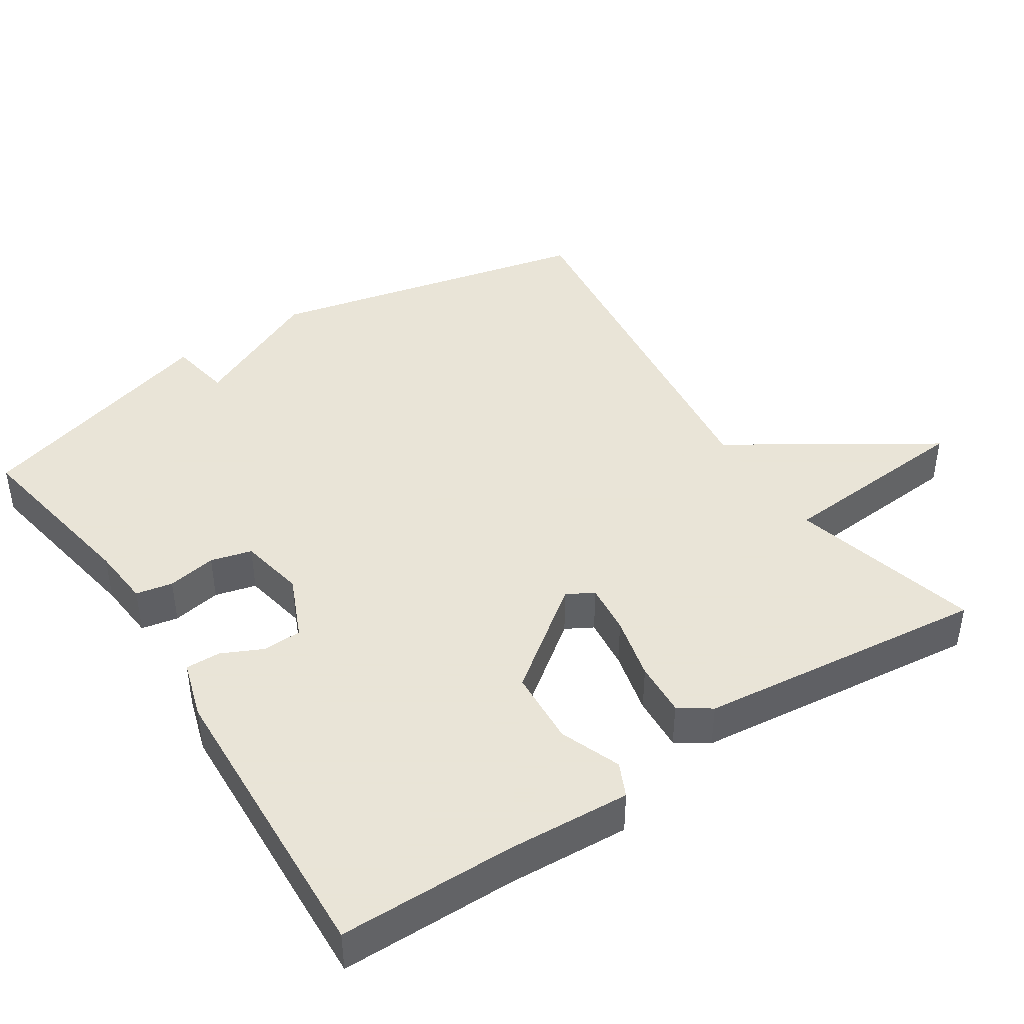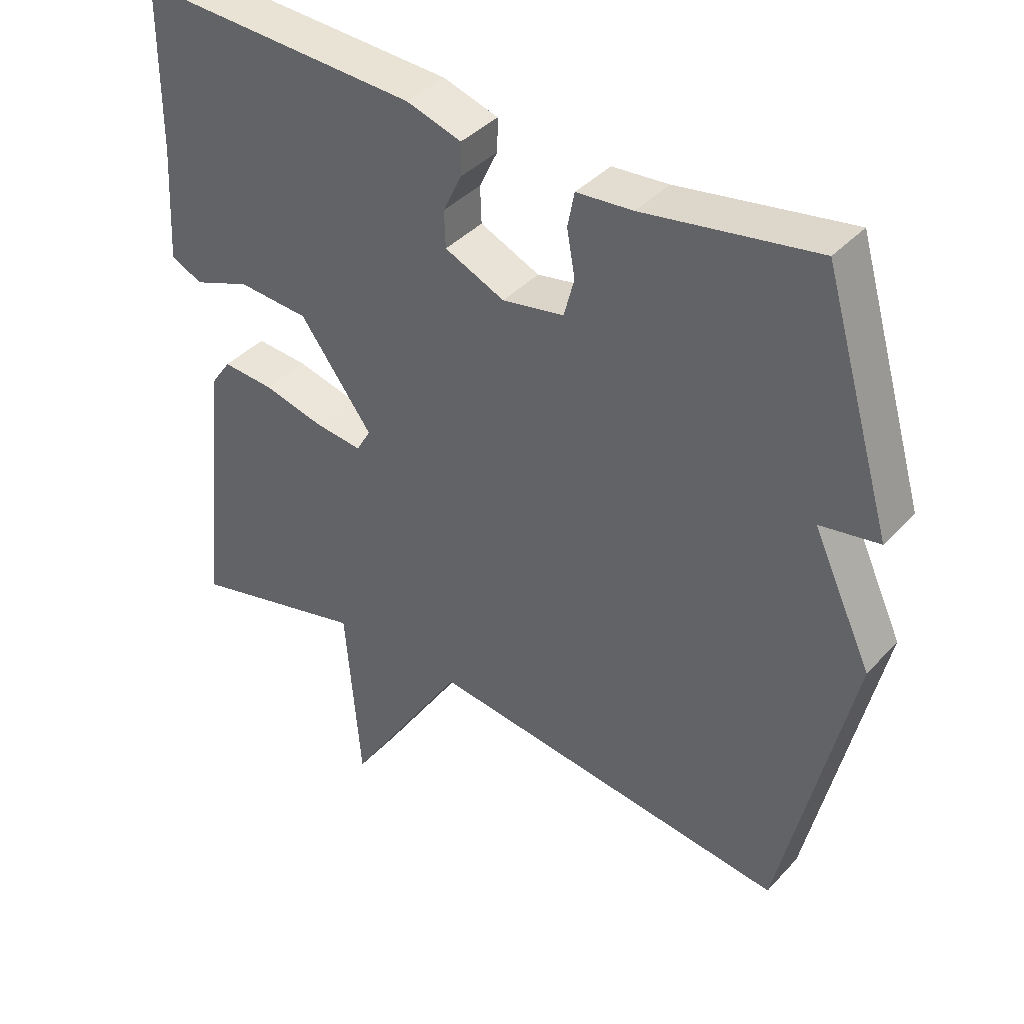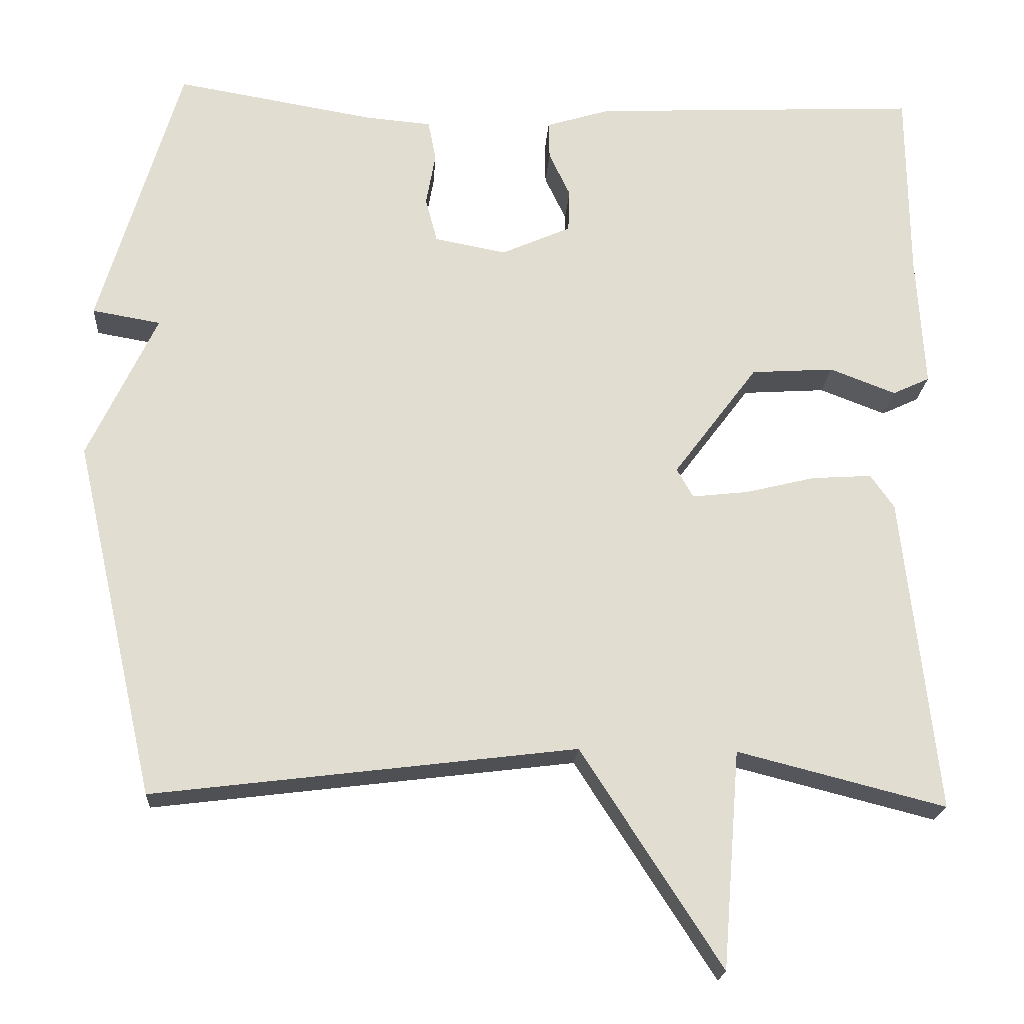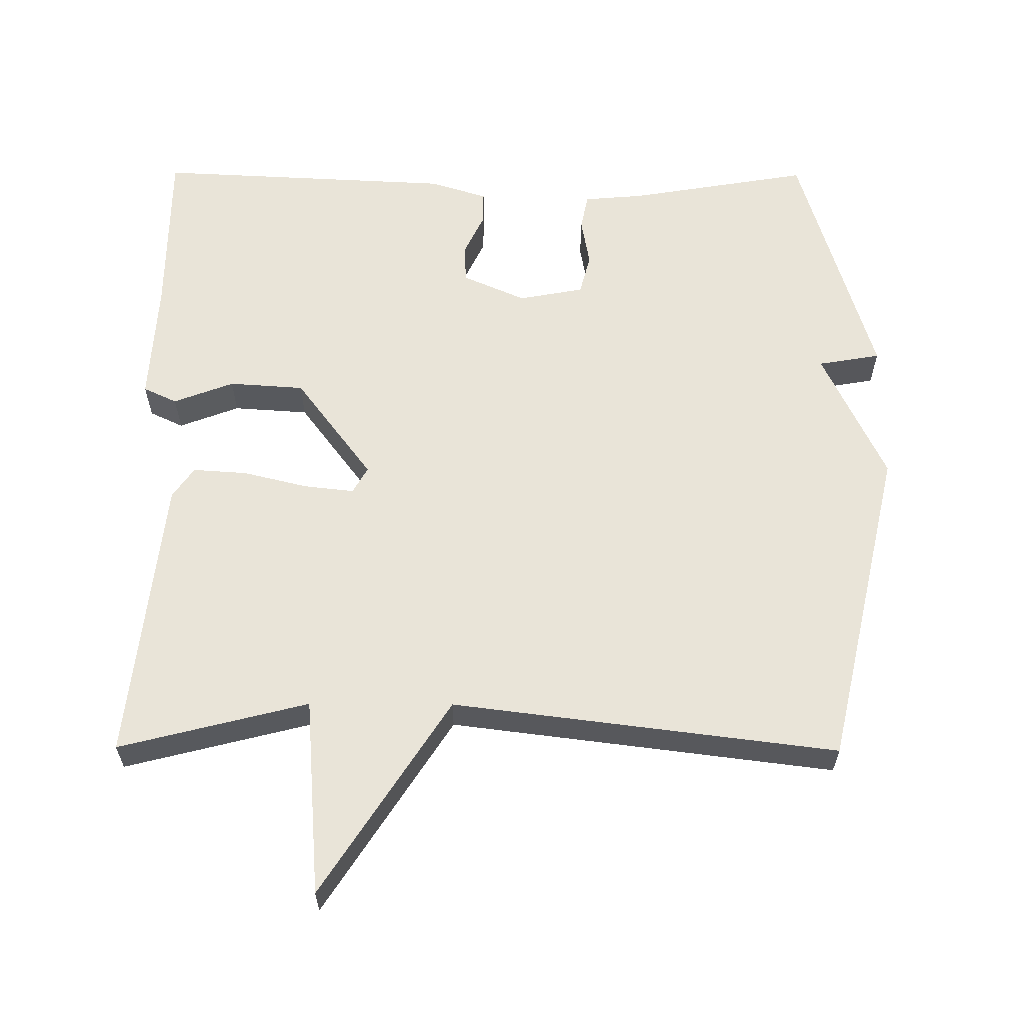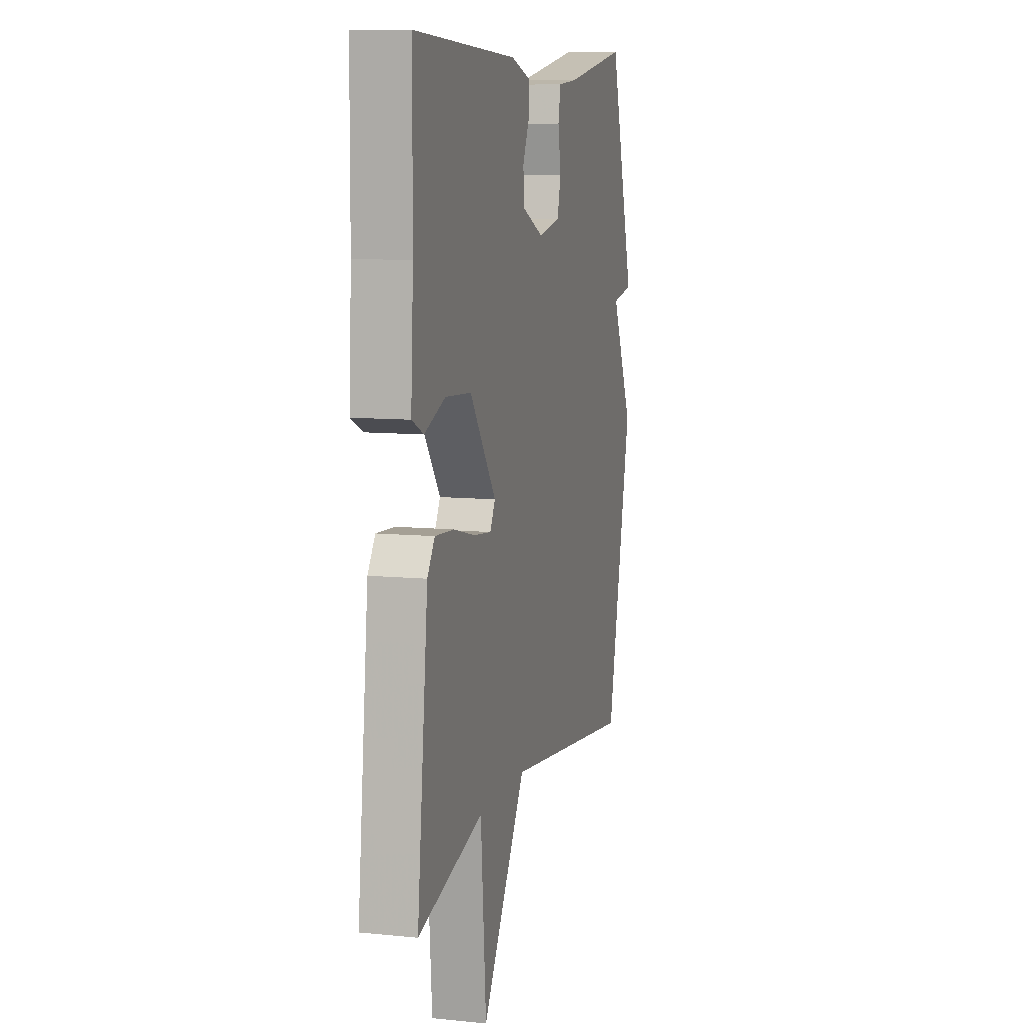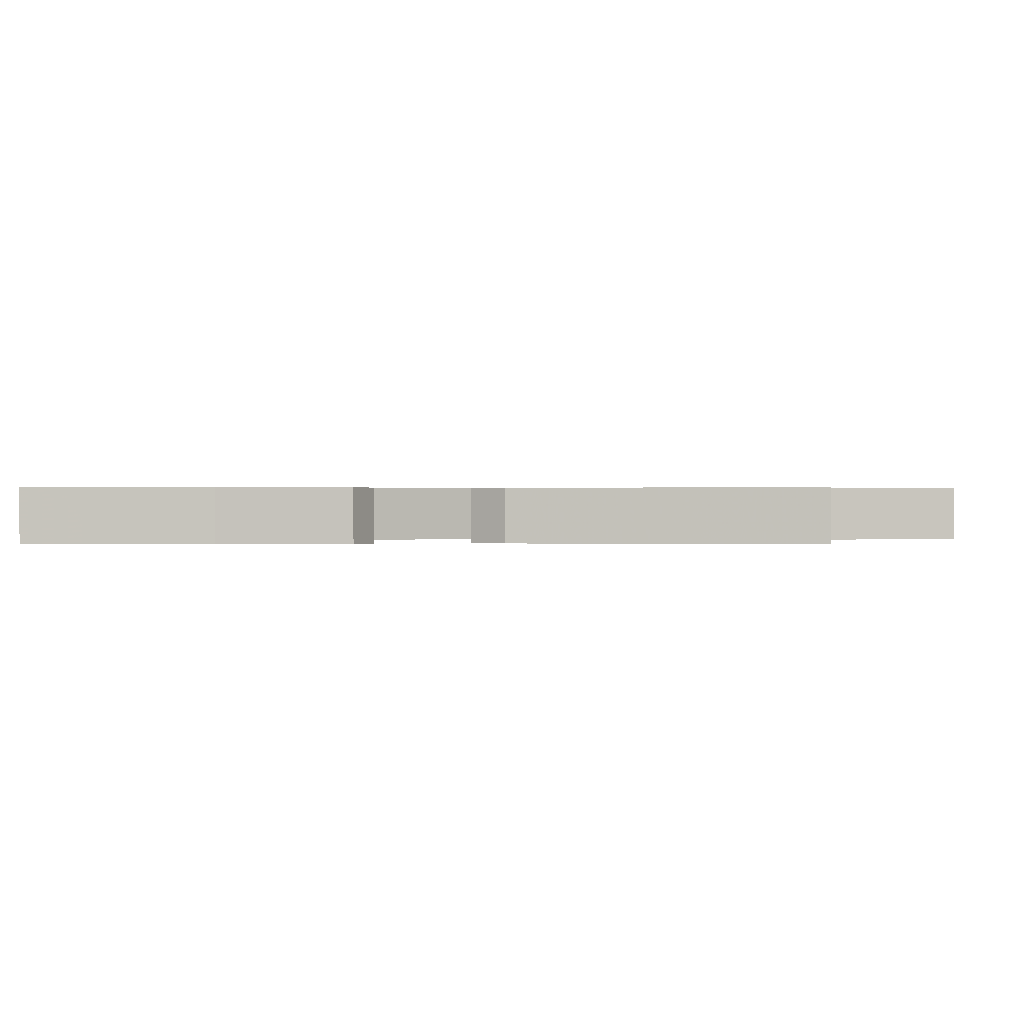
<metadata>
{"format":"obj","ext":"obj","renderer":"f3d","projection":"perspective","resolution":1024,"background":"white","views":[{"elev":42.8,"azim":56.7,"up":"+Y"},{"elev":39.6,"azim":-142.2,"up":"+Z"},{"elev":-20.5,"azim":-3.8,"up":"+Z"},{"elev":60.7,"azim":-179.7,"up":"+Y"},{"elev":9.4,"azim":104.8,"up":"+Z"},{"elev":0.5,"azim":90.3,"up":"+Y"}]}
</metadata>
<code>
v -0.5 0.07 0.5
v -0.246 0.07 0.457
v -0.163 0.07 0.45
v -0.153 0.07 0.399
v -0.165 0.07 0.331
v -0.15 0.07 0.274
v -0.059 0.07 0.257
v 0.029 0.07 0.296
v 0.031 0.07 0.35
v 0.004 0.07 0.407
v 0.003 0.07 0.455
v 0.084 0.07 0.48
v 0.5 0.07 0.5
v 0.502 0.07 0.258
v 0.512 0.07 0.087
v 0.465 0.07 0.065
v 0.381 0.07 0.097
v 0.276 0.07 0.09
v 0.169 0.07 -0.053
v 0.19 0.07 -0.09
v 0.261 0.07 -0.082
v 0.35 0.07 -0.06
v 0.426 0.07 -0.055
v 0.456 0.07 -0.098
v 0.5 0.07 -0.5
v 0.236 0.07 -0.433
v 0.214 0.07 -0.709
v 0.036 0.07 -0.433
v -0.5 0.07 -0.5
v -0.603 0.07 -0.047
v -0.516 0.07 0.138
v -0.603 0.07 0.153
v -0.5 0 0.5
v -0.246 0 0.457
v -0.163 0 0.45
v -0.153 0 0.399
v -0.165 0 0.331
v -0.15 0 0.274
v -0.059 0 0.257
v 0.029 0 0.296
v 0.031 0 0.35
v 0.004 0 0.407
v 0.003 0 0.455
v 0.084 0 0.48
v 0.5 0 0.5
v 0.502 0 0.258
v 0.512 0 0.087
v 0.465 0 0.065
v 0.381 0 0.097
v 0.276 0 0.09
v 0.169 0 -0.053
v 0.19 0 -0.09
v 0.261 0 -0.082
v 0.35 0 -0.06
v 0.426 0 -0.055
v 0.456 0 -0.098
v 0.5 0 -0.5
v 0.236 0 -0.433
v 0.214 0 -0.709
v 0.036 0 -0.433
v -0.5 0 -0.5
v -0.603 0 -0.047
v -0.516 0 0.138
v -0.603 0 0.153
f 31 32 1 2
f 30 31 2
f 29 30 2
f 28 29 2
f 26 27 28
f 24 25 26
f 23 24 26
f 22 23 26
f 21 22 26
f 20 21 26 28
f 19 20 28
f 14 15 16 17
f 14 17 18
f 13 14 18
f 12 13 18
f 11 12 18
f 10 11 18
f 9 10 18
f 8 9 18 19
f 2 3 4 5
f 2 5 6
f 28 2 6
f 7 8 19 28
f 6 7 28
f 34 33 64 63
f 34 63 62
f 34 62 61
f 34 61 60
f 60 59 58
f 58 57 56
f 58 56 55
f 58 55 54
f 58 54 53
f 60 58 53 52
f 60 52 51
f 49 48 47 46
f 50 49 46
f 50 46 45
f 50 45 44
f 50 44 43
f 50 43 42
f 50 42 41
f 51 50 41 40
f 37 36 35 34
f 38 37 34
f 38 34 60
f 60 51 40 39
f 60 39 38
f 1 33 34 2
f 2 34 35 3
f 3 35 36 4
f 4 36 37 5
f 5 37 38 6
f 6 38 39 7
f 7 39 40 8
f 8 40 41 9
f 9 41 42 10
f 10 42 43 11
f 11 43 44 12
f 12 44 45 13
f 13 45 46 14
f 14 46 47 15
f 15 47 48 16
f 16 48 49 17
f 17 49 50 18
f 18 50 51 19
f 19 51 52 20
f 20 52 53 21
f 21 53 54 22
f 22 54 55 23
f 23 55 56 24
f 24 56 57 25
f 25 57 58 26
f 26 58 59 27
f 27 59 60 28
f 28 60 61 29
f 29 61 62 30
f 30 62 63 31
f 31 63 64 32
f 32 64 33 1

</code>
